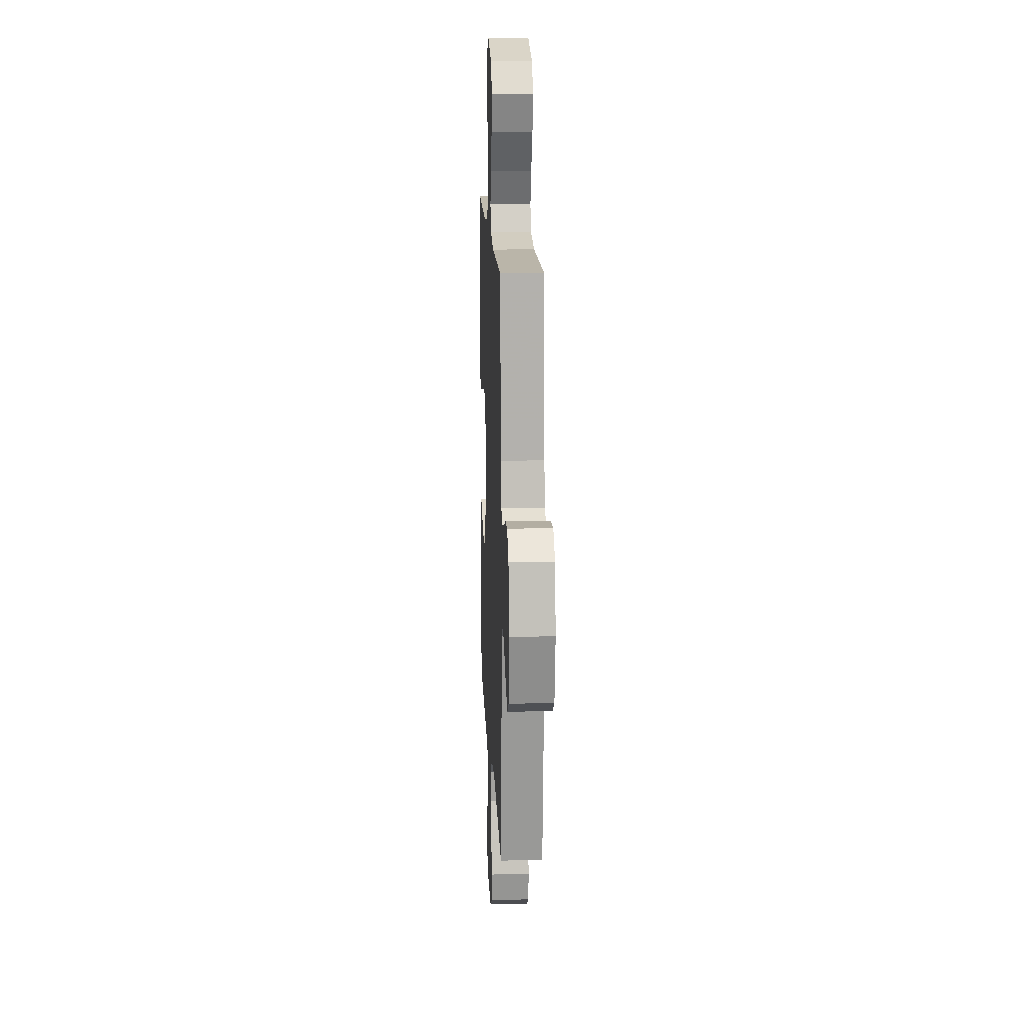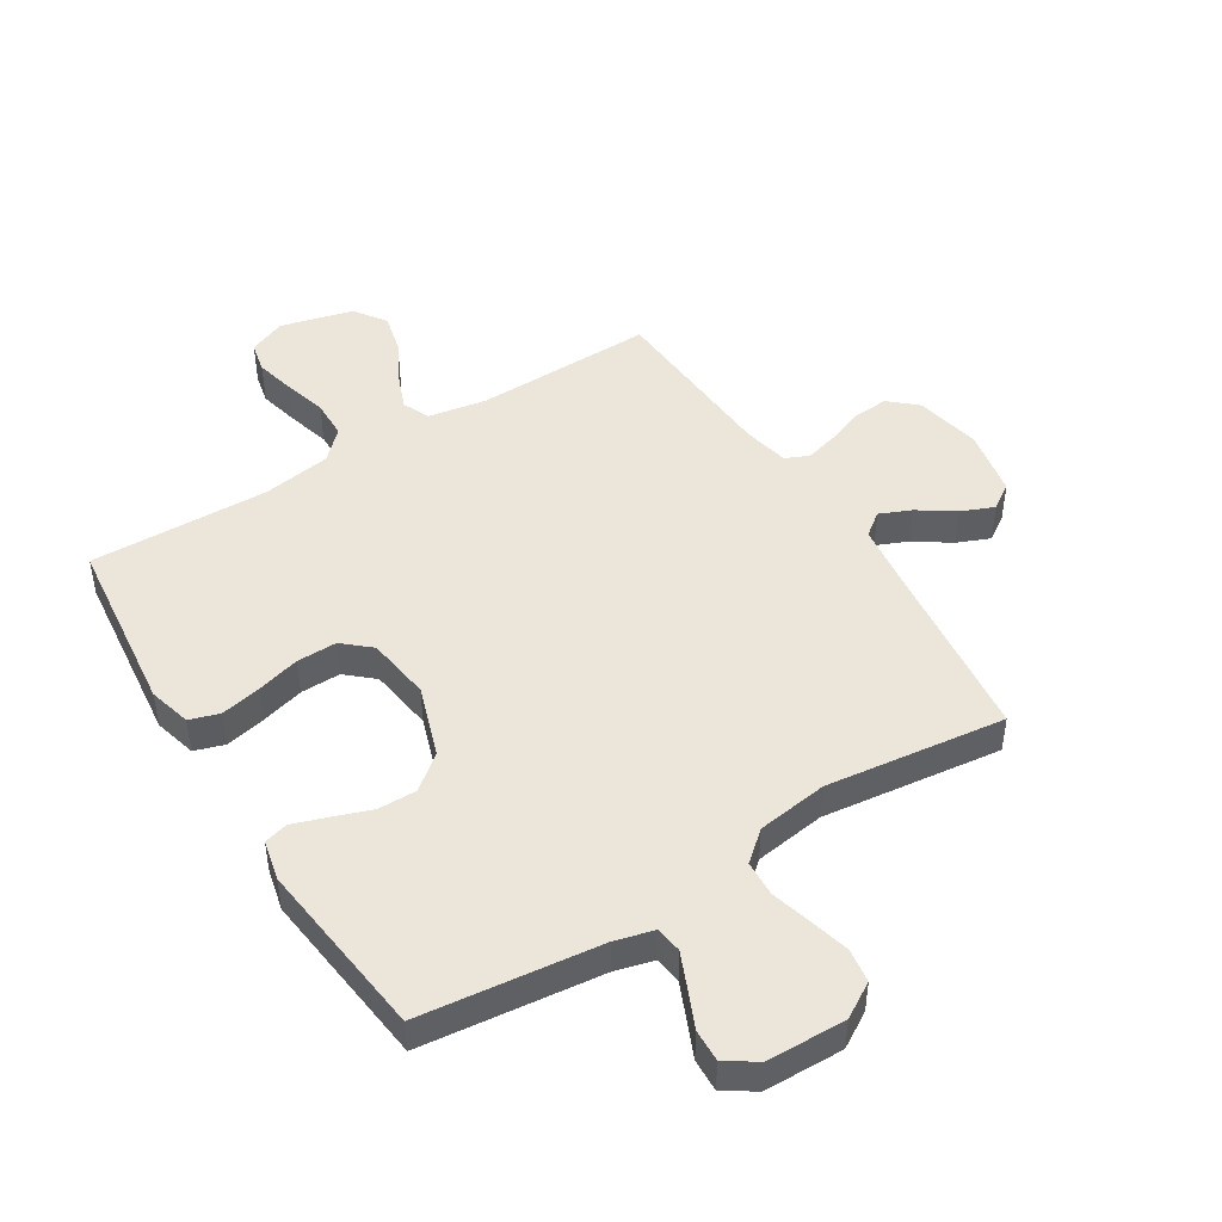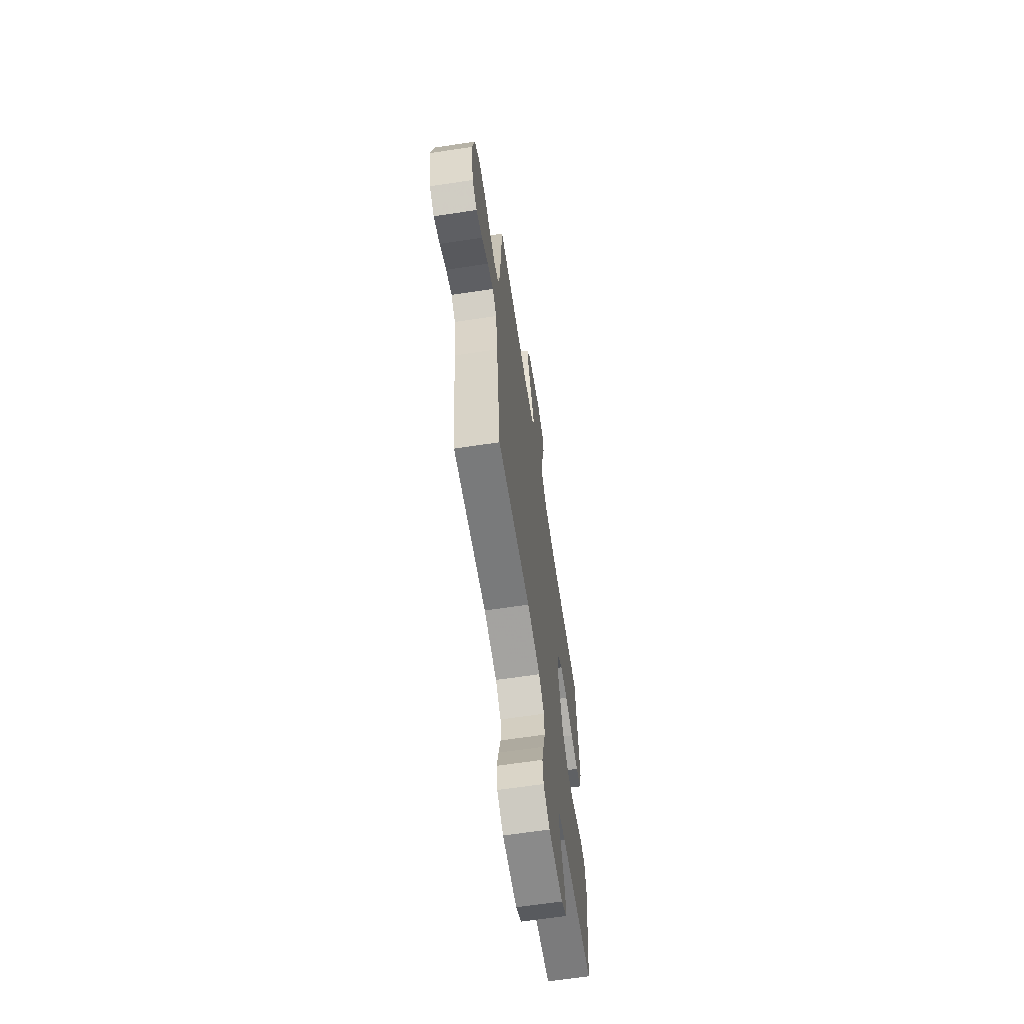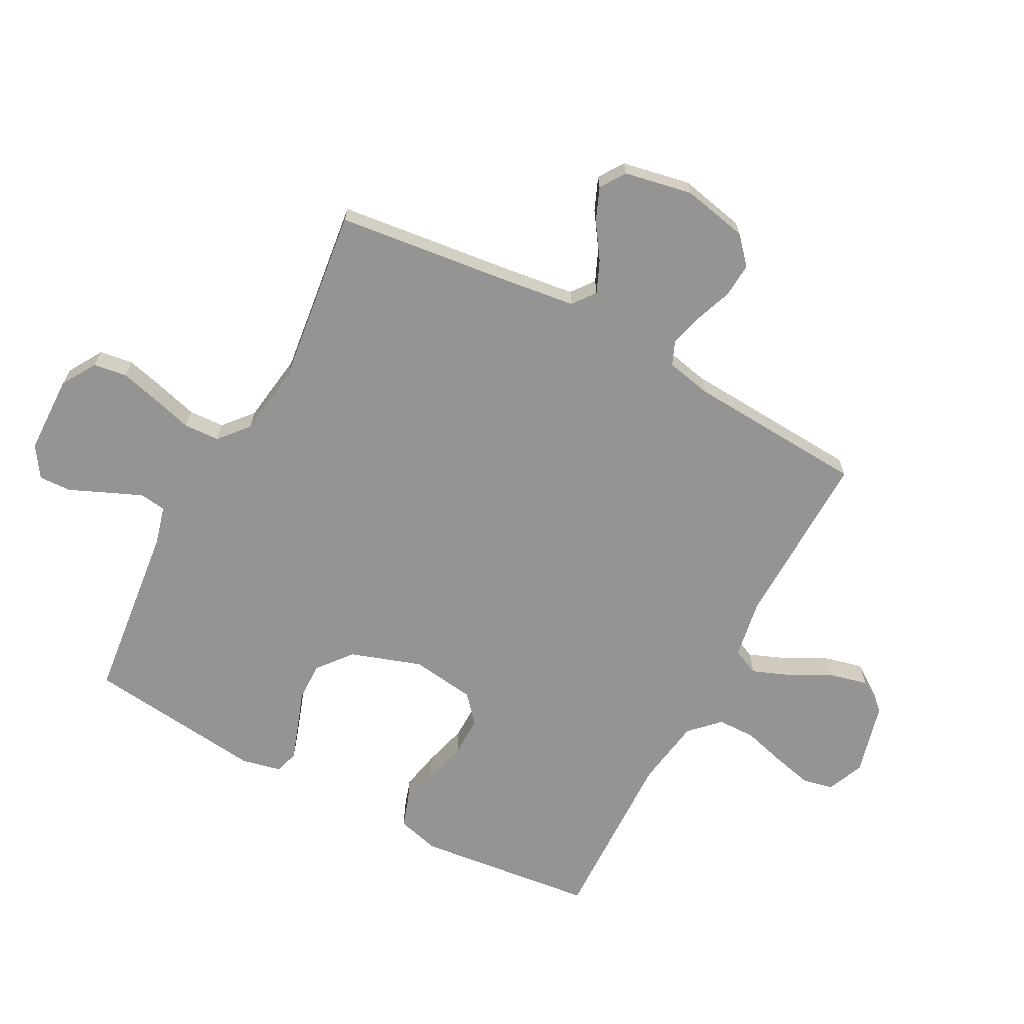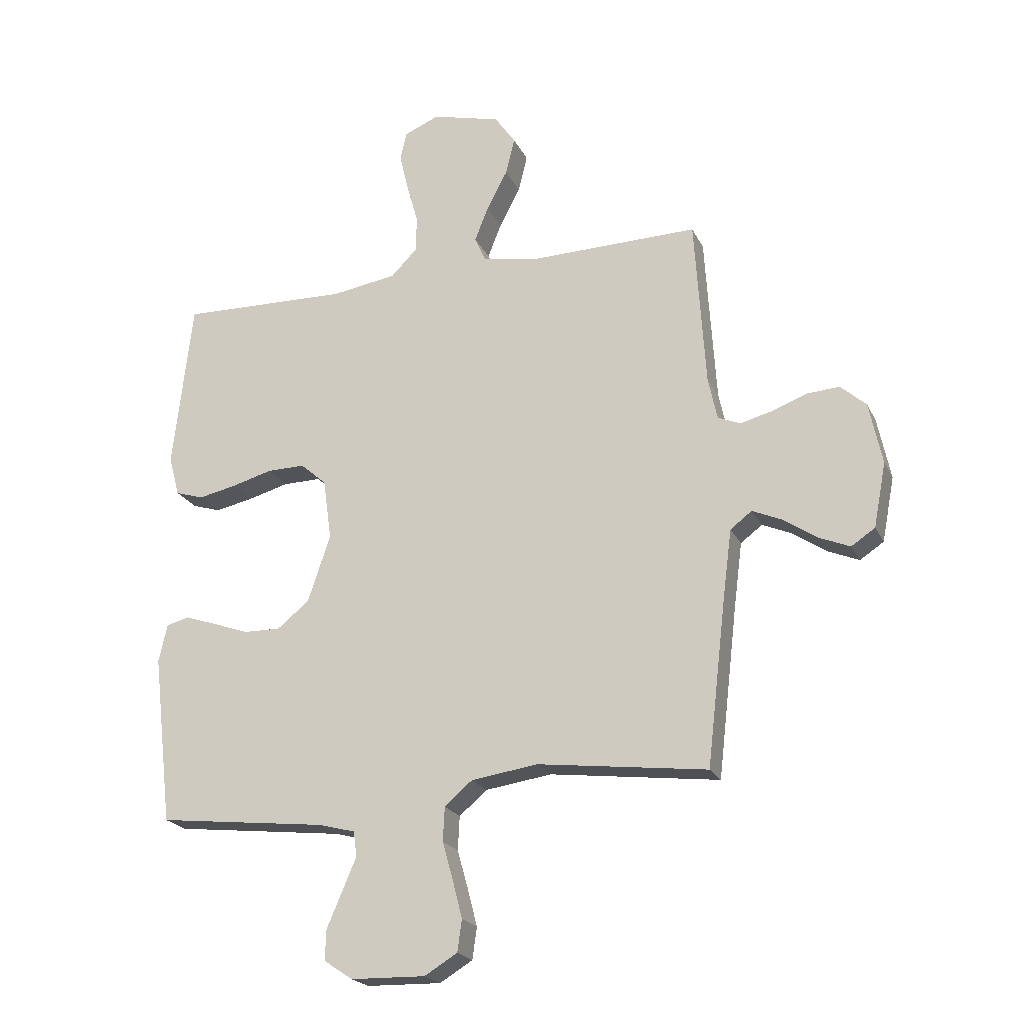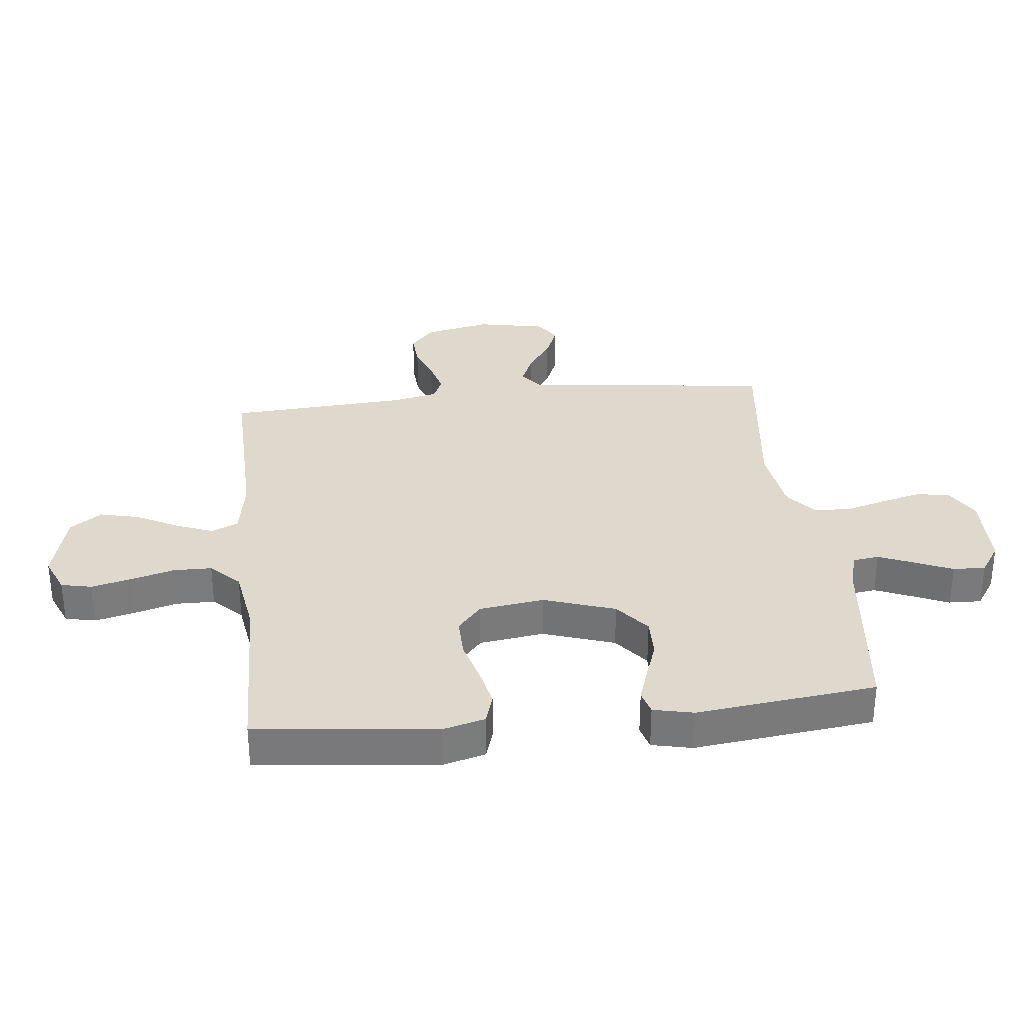
<metadata>
{"format":"obj","ext":"obj","renderer":"f3d","projection":"perspective","resolution":1024,"background":"white","views":[{"elev":14.8,"azim":-92.6,"up":"+Z"},{"elev":46.8,"azim":148.1,"up":"+Y"},{"elev":-64.8,"azim":-81.4,"up":"+Z"},{"elev":-67.2,"azim":-118.0,"up":"+Y"},{"elev":-21.4,"azim":-159.9,"up":"+Z"},{"elev":32.1,"azim":83.7,"up":"+Y"}]}
</metadata>
<code>
v 0.5 0.07 0.5
v 0.534 0.07 0.2
v 0.515 0.07 0.129
v 0.465 0.07 0.113
v 0.398 0.07 0.127
v 0.325 0.07 0.147
v 0.258 0.07 0.148
v 0.212 0.07 0.108
v 0.197 0.07 0
v 0.237 0.07 -0.119
v 0.294 0.07 -0.165
v 0.359 0.07 -0.164
v 0.424 0.07 -0.141
v 0.48 0.07 -0.122
v 0.52 0.07 -0.133
v 0.535 0.07 -0.2
v 0.5 0.07 -0.5
v 0.2 0.07 -0.534
v 0.135 0.07 -0.551
v 0.129 0.07 -0.595
v 0.154 0.07 -0.654
v 0.181 0.07 -0.716
v 0.183 0.07 -0.77
v 0.132 0.07 -0.804
v 0 0.07 -0.807
v -0.058 0.07 -0.772
v -0.066 0.07 -0.716
v -0.049 0.07 -0.65
v -0.03 0.07 -0.582
v -0.033 0.07 -0.522
v -0.082 0.07 -0.48
v -0.2 0.07 -0.463
v -0.5 0.07 -0.5
v -0.535 0.07 -0.2
v -0.55 0.07 -0.085
v -0.588 0.07 -0.056
v -0.641 0.07 -0.079
v -0.7 0.07 -0.119
v -0.755 0.07 -0.142
v -0.797 0.07 -0.114
v -0.819 0.07 0
v -0.796 0.07 0.11
v -0.751 0.07 0.15
v -0.693 0.07 0.146
v -0.631 0.07 0.123
v -0.575 0.07 0.108
v -0.535 0.07 0.125
v -0.519 0.07 0.2
v -0.5 0.07 0.5
v -0.2 0.07 0.494
v -0.102 0.07 0.511
v -0.082 0.07 0.556
v -0.106 0.07 0.617
v -0.143 0.07 0.687
v -0.159 0.07 0.753
v -0.122 0.07 0.806
v 0 0.07 0.837
v 0.062 0.07 0.811
v 0.073 0.07 0.76
v 0.057 0.07 0.693
v 0.037 0.07 0.621
v 0.038 0.07 0.557
v 0.085 0.07 0.51
v 0.2 0.07 0.492
v 0.5 0 0.5
v 0.534 0 0.2
v 0.515 0 0.129
v 0.465 0 0.113
v 0.398 0 0.127
v 0.325 0 0.147
v 0.258 0 0.148
v 0.212 0 0.108
v 0.197 0 0
v 0.237 0 -0.119
v 0.294 0 -0.165
v 0.359 0 -0.164
v 0.424 0 -0.141
v 0.48 0 -0.122
v 0.52 0 -0.133
v 0.535 0 -0.2
v 0.5 0 -0.5
v 0.2 0 -0.534
v 0.135 0 -0.551
v 0.129 0 -0.595
v 0.154 0 -0.654
v 0.181 0 -0.716
v 0.183 0 -0.77
v 0.132 0 -0.804
v 0 0 -0.807
v -0.058 0 -0.772
v -0.066 0 -0.716
v -0.049 0 -0.65
v -0.03 0 -0.582
v -0.033 0 -0.522
v -0.082 0 -0.48
v -0.2 0 -0.463
v -0.5 0 -0.5
v -0.535 0 -0.2
v -0.55 0 -0.085
v -0.588 0 -0.056
v -0.641 0 -0.079
v -0.7 0 -0.119
v -0.755 0 -0.142
v -0.797 0 -0.114
v -0.819 0 0
v -0.796 0 0.11
v -0.751 0 0.15
v -0.693 0 0.146
v -0.631 0 0.123
v -0.575 0 0.108
v -0.535 0 0.125
v -0.519 0 0.2
v -0.5 0 0.5
v -0.2 0 0.494
v -0.102 0 0.511
v -0.082 0 0.556
v -0.106 0 0.617
v -0.143 0 0.687
v -0.159 0 0.753
v -0.122 0 0.806
v 0 0 0.837
v 0.062 0 0.811
v 0.073 0 0.76
v 0.057 0 0.693
v 0.037 0 0.621
v 0.038 0 0.557
v 0.085 0 0.51
v 0.2 0 0.492
f 59 60 61
f 58 59 61
f 57 58 61
f 56 57 61
f 55 56 61
f 54 55 61
f 53 54 61
f 52 53 61 62
f 51 52 62 63
f 48 49 50
f 51 63 64
f 50 51 64
f 48 50 64
f 47 48 64
f 43 44 45
f 42 43 45
f 41 42 45
f 40 41 45
f 39 40 45
f 38 39 45
f 37 38 45
f 36 37 45 46
f 35 36 46 47
f 32 33 34
f 35 47 64
f 34 35 64
f 32 34 64
f 31 32 64
f 27 28 29
f 26 27 29
f 25 26 29
f 24 25 29
f 23 24 29
f 22 23 29
f 21 22 29
f 20 21 29 30
f 30 31 64
f 20 30 64
f 19 20 64
f 16 17 18
f 15 16 18
f 14 15 18
f 13 14 18
f 12 13 18
f 11 12 18 19
f 4 5 6
f 3 4 6
f 2 3 6
f 1 2 6
f 64 1 6
f 64 6 7
f 10 11 19
f 9 10 19
f 9 19 64
f 8 9 64
f 7 8 64
f 125 124 123
f 125 123 122
f 125 122 121
f 125 121 120
f 125 120 119
f 125 119 118
f 125 118 117
f 126 125 117 116
f 127 126 116 115
f 114 113 112
f 128 127 115
f 128 115 114
f 128 114 112
f 128 112 111
f 109 108 107
f 109 107 106
f 109 106 105
f 109 105 104
f 109 104 103
f 109 103 102
f 109 102 101
f 110 109 101 100
f 111 110 100 99
f 98 97 96
f 128 111 99
f 128 99 98
f 128 98 96
f 128 96 95
f 93 92 91
f 93 91 90
f 93 90 89
f 93 89 88
f 93 88 87
f 93 87 86
f 93 86 85
f 94 93 85 84
f 128 95 94
f 128 94 84
f 128 84 83
f 82 81 80
f 82 80 79
f 82 79 78
f 82 78 77
f 82 77 76
f 83 82 76 75
f 70 69 68
f 70 68 67
f 70 67 66
f 70 66 65
f 70 65 128
f 71 70 128
f 83 75 74
f 83 74 73
f 128 83 73
f 128 73 72
f 128 72 71
f 1 65 66 2
f 2 66 67 3
f 3 67 68 4
f 4 68 69 5
f 5 69 70 6
f 6 70 71 7
f 7 71 72 8
f 8 72 73 9
f 9 73 74 10
f 10 74 75 11
f 11 75 76 12
f 12 76 77 13
f 13 77 78 14
f 14 78 79 15
f 15 79 80 16
f 16 80 81 17
f 17 81 82 18
f 18 82 83 19
f 19 83 84 20
f 20 84 85 21
f 21 85 86 22
f 22 86 87 23
f 23 87 88 24
f 24 88 89 25
f 25 89 90 26
f 26 90 91 27
f 27 91 92 28
f 28 92 93 29
f 29 93 94 30
f 30 94 95 31
f 31 95 96 32
f 32 96 97 33
f 33 97 98 34
f 34 98 99 35
f 35 99 100 36
f 36 100 101 37
f 37 101 102 38
f 38 102 103 39
f 39 103 104 40
f 40 104 105 41
f 41 105 106 42
f 42 106 107 43
f 43 107 108 44
f 44 108 109 45
f 45 109 110 46
f 46 110 111 47
f 47 111 112 48
f 48 112 113 49
f 49 113 114 50
f 50 114 115 51
f 51 115 116 52
f 52 116 117 53
f 53 117 118 54
f 54 118 119 55
f 55 119 120 56
f 56 120 121 57
f 57 121 122 58
f 58 122 123 59
f 59 123 124 60
f 60 124 125 61
f 61 125 126 62
f 62 126 127 63
f 63 127 128 64
f 64 128 65 1

</code>
